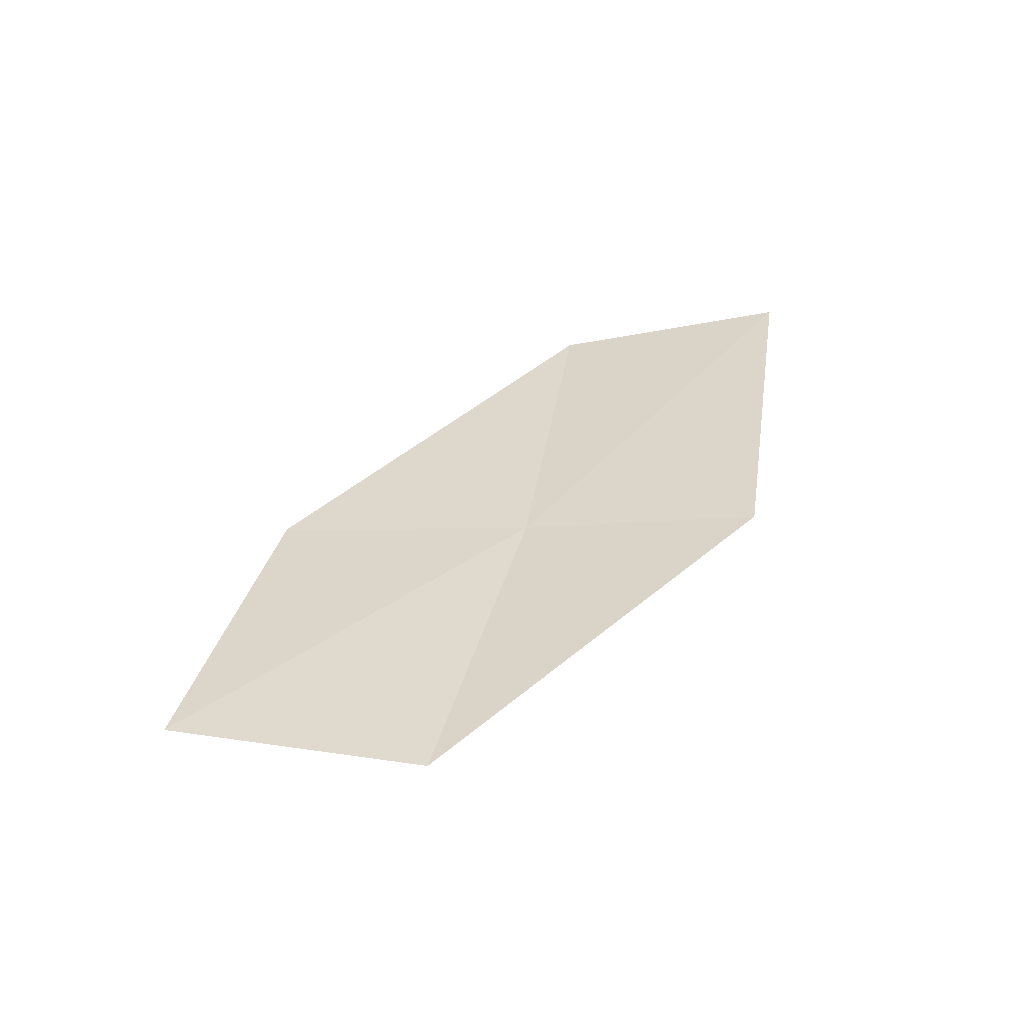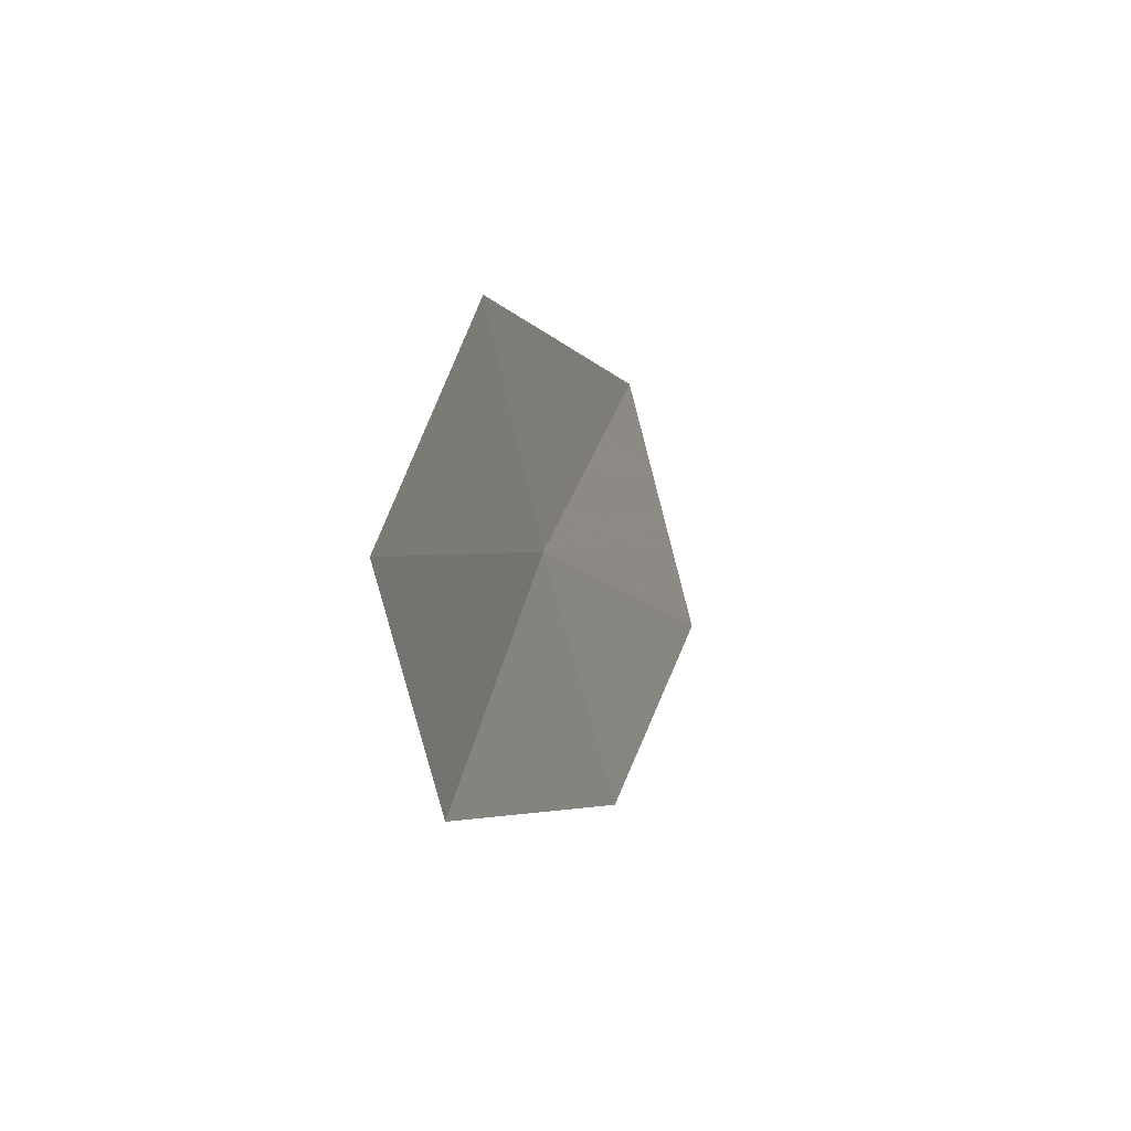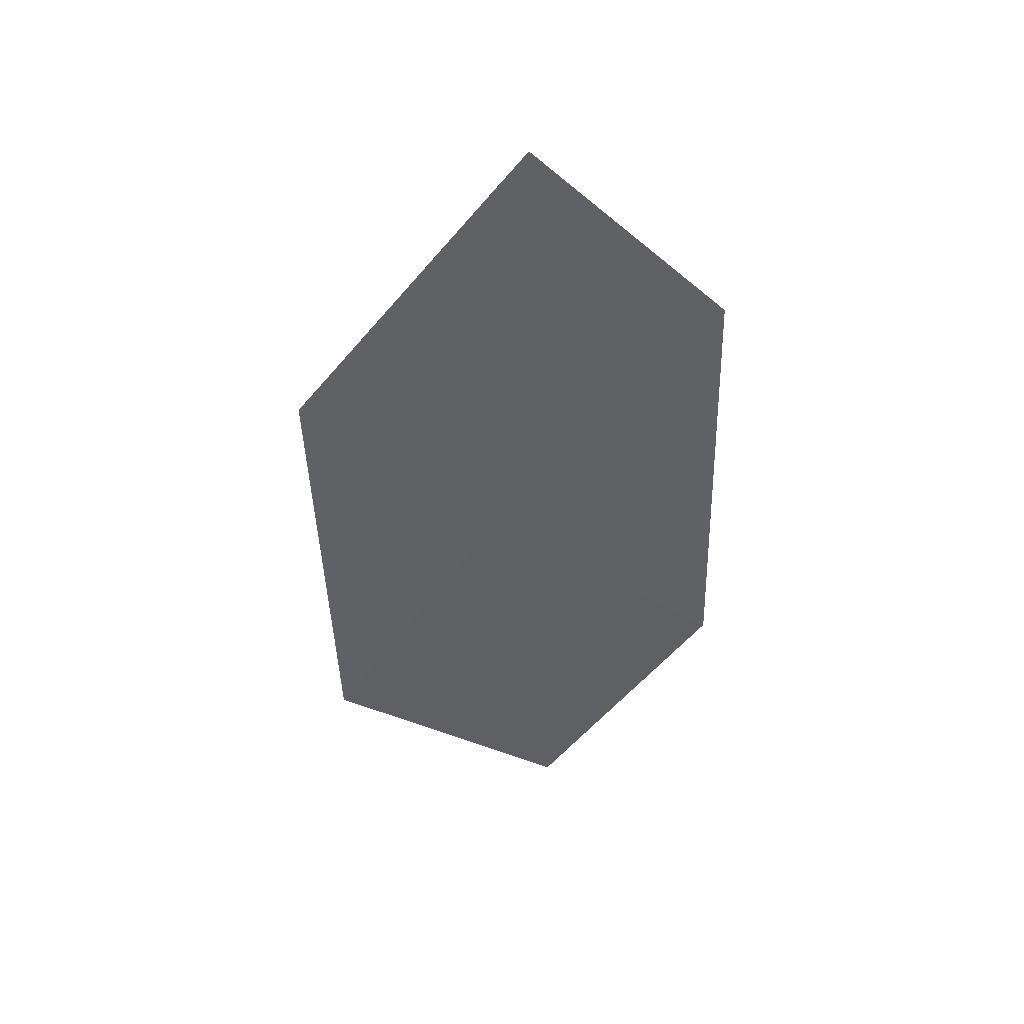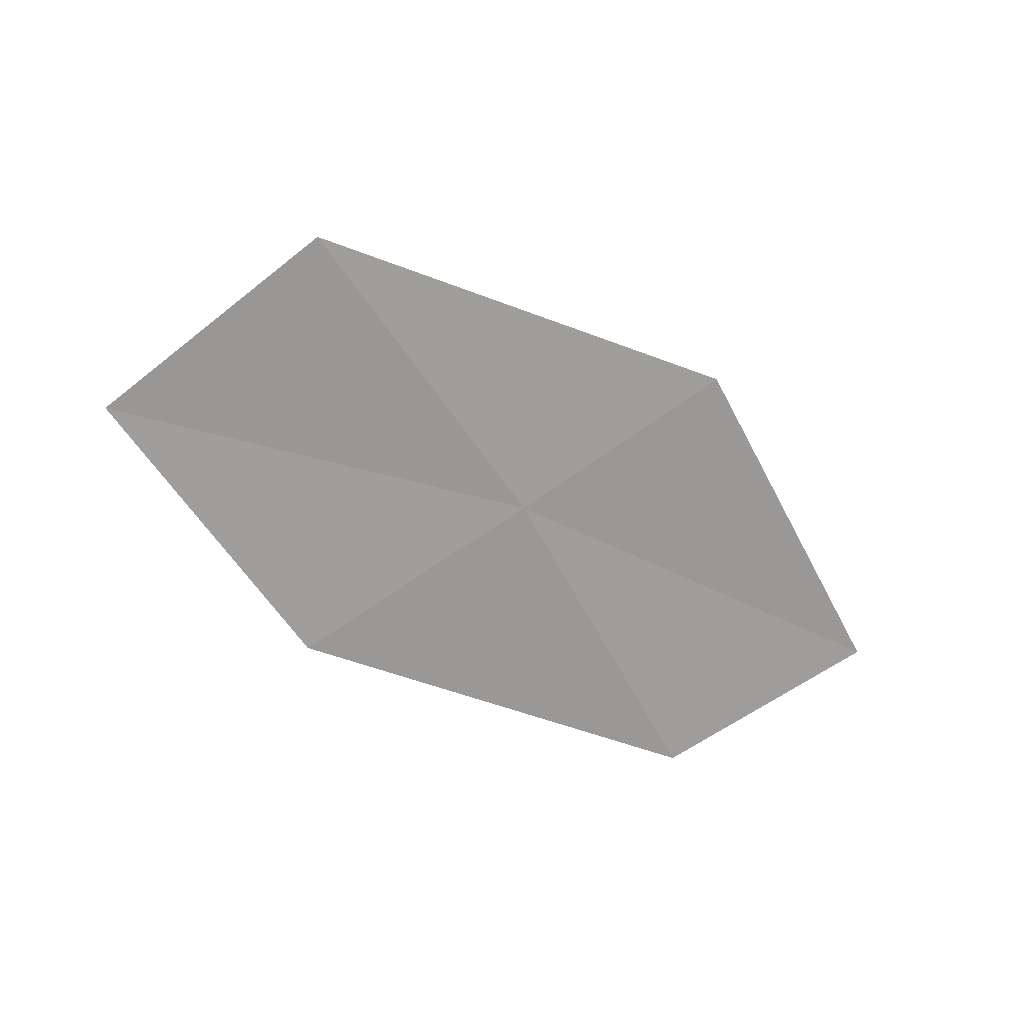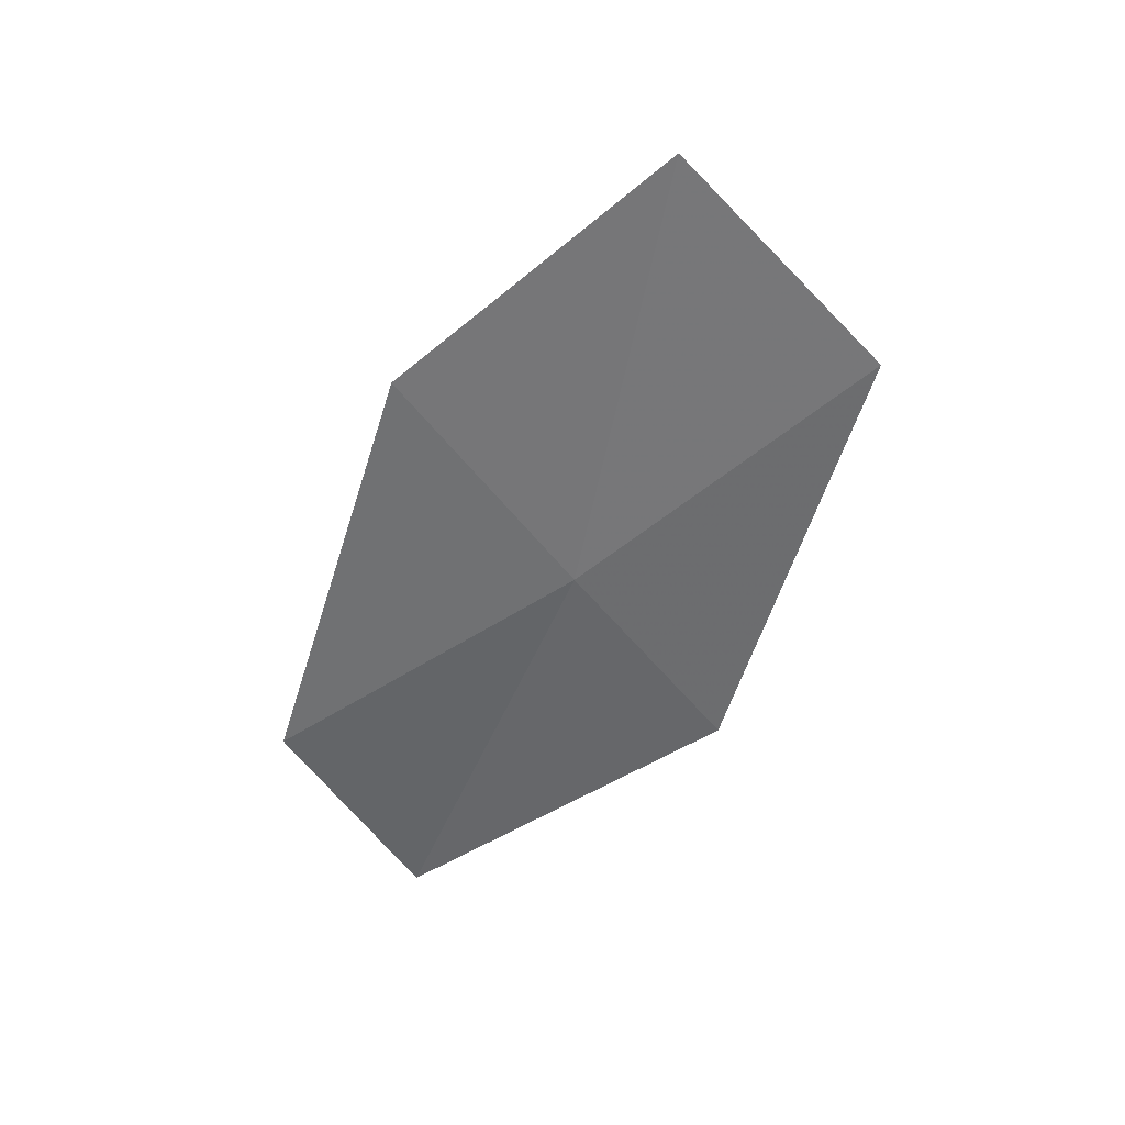
<metadata>
{"format":"obj","ext":"obj","renderer":"f3d","projection":"perspective","resolution":1024,"background":"white","views":[{"elev":31.1,"azim":151.2,"up":"+Z"},{"elev":-18.7,"azim":-60.8,"up":"+Y"},{"elev":-34.9,"azim":-74.5,"up":"+Z"},{"elev":-70.4,"azim":170.6,"up":"+Z"},{"elev":-66.1,"azim":86.4,"up":"+Z"}]}
</metadata>
<code>
v -15.69 13.98 10.61
v -14.23 15.5 10.35
v -13.15 14.33 10.2
v -14.5 12.92 10.38
v -16.74 14.91 10.88
v -16.97 12.31 10.86
v -18.1 13.13 11.2
f 1 3 2
f 1 4 3
f 1 2 5
f 1 6 4
f 1 5 7
f 1 7 6

</code>
